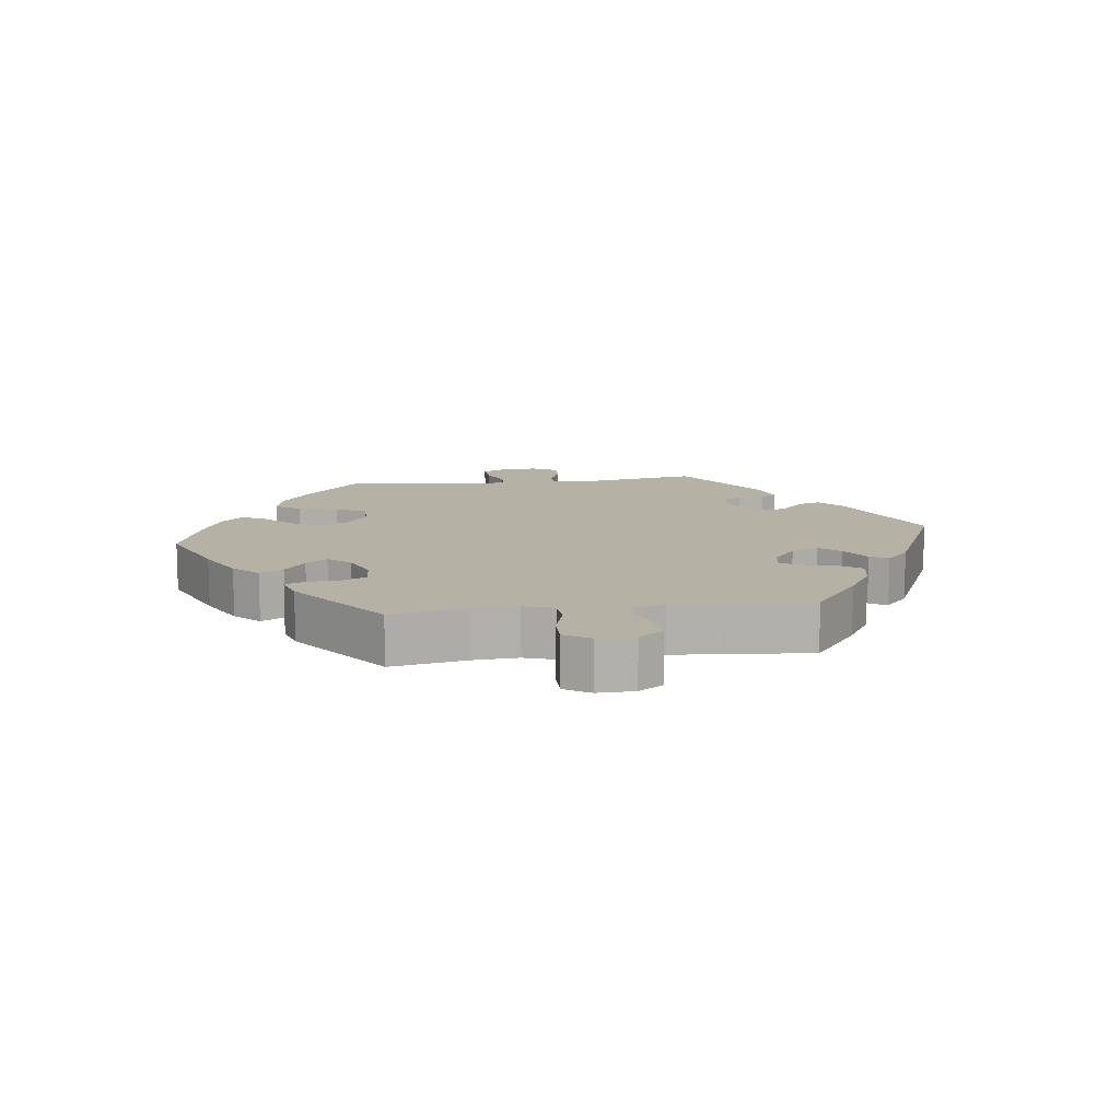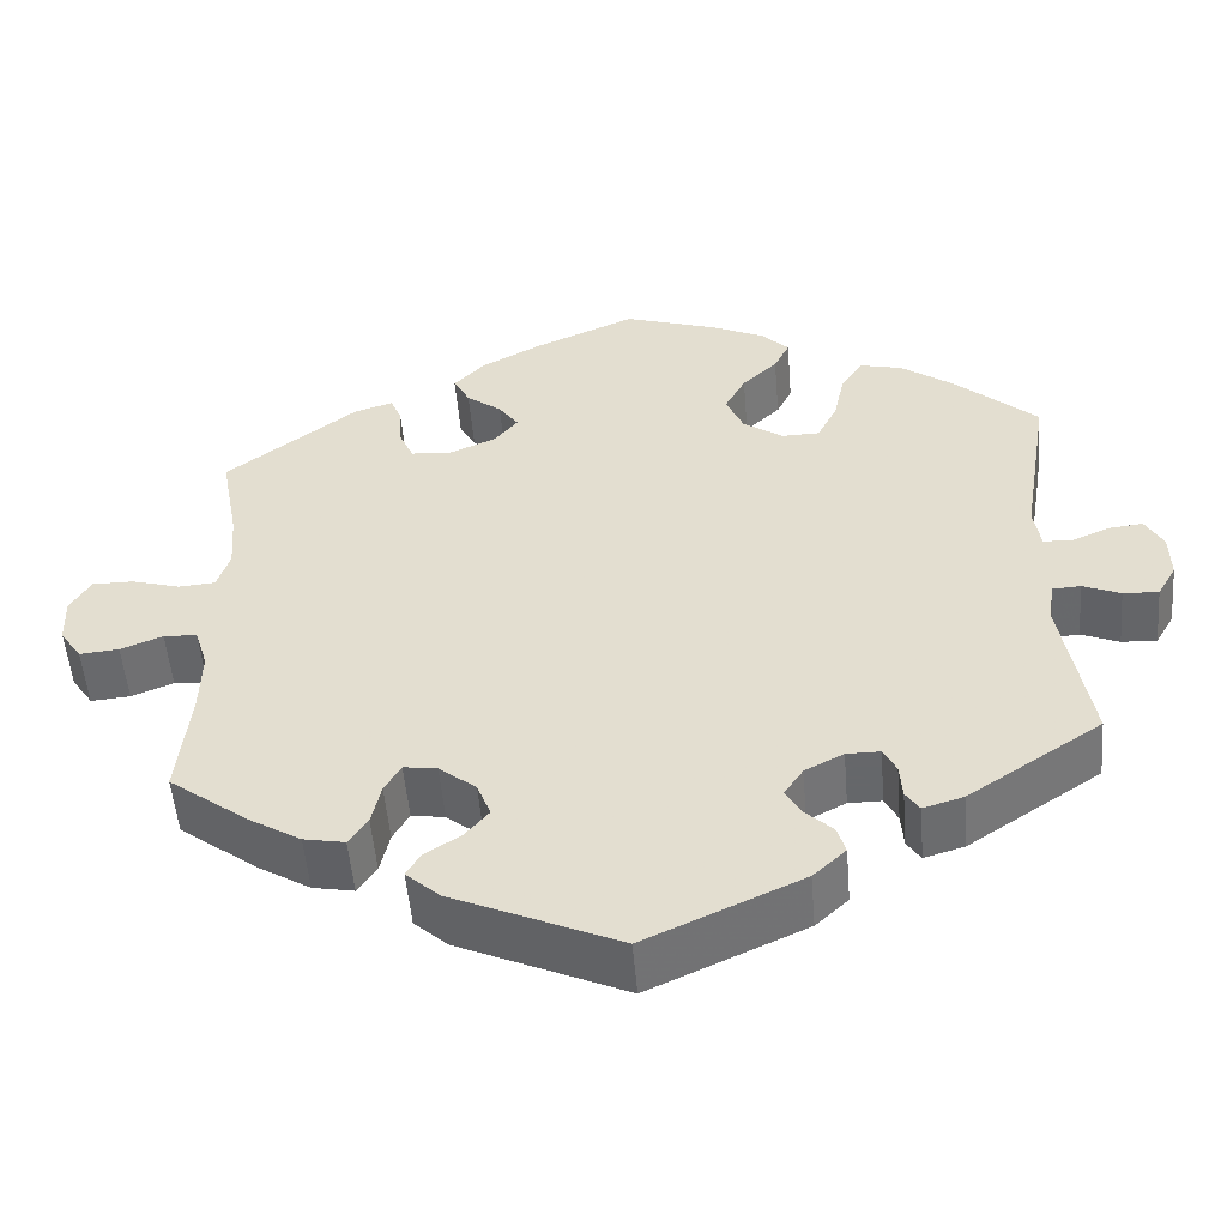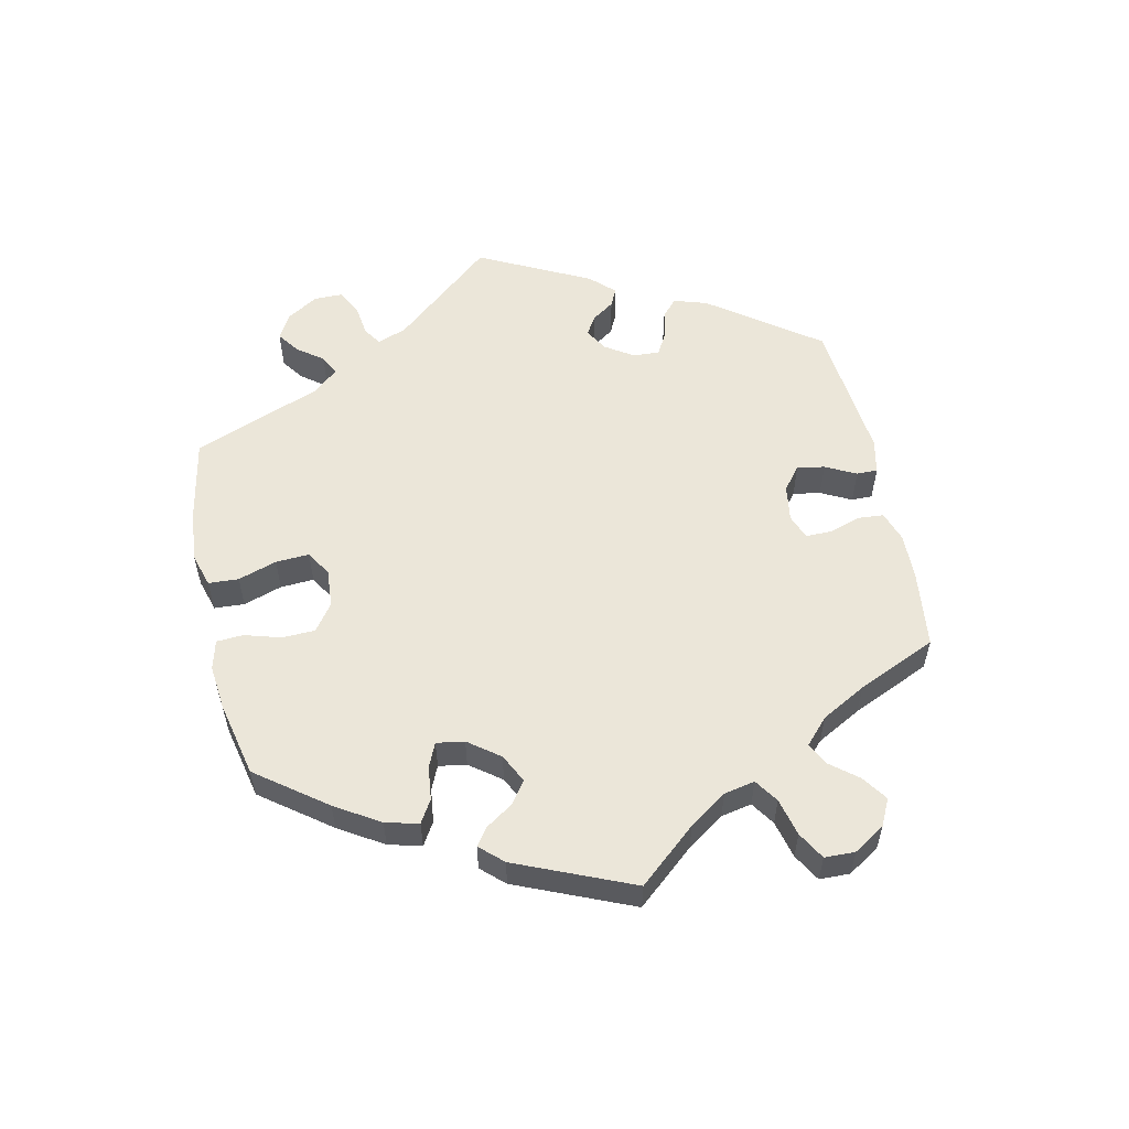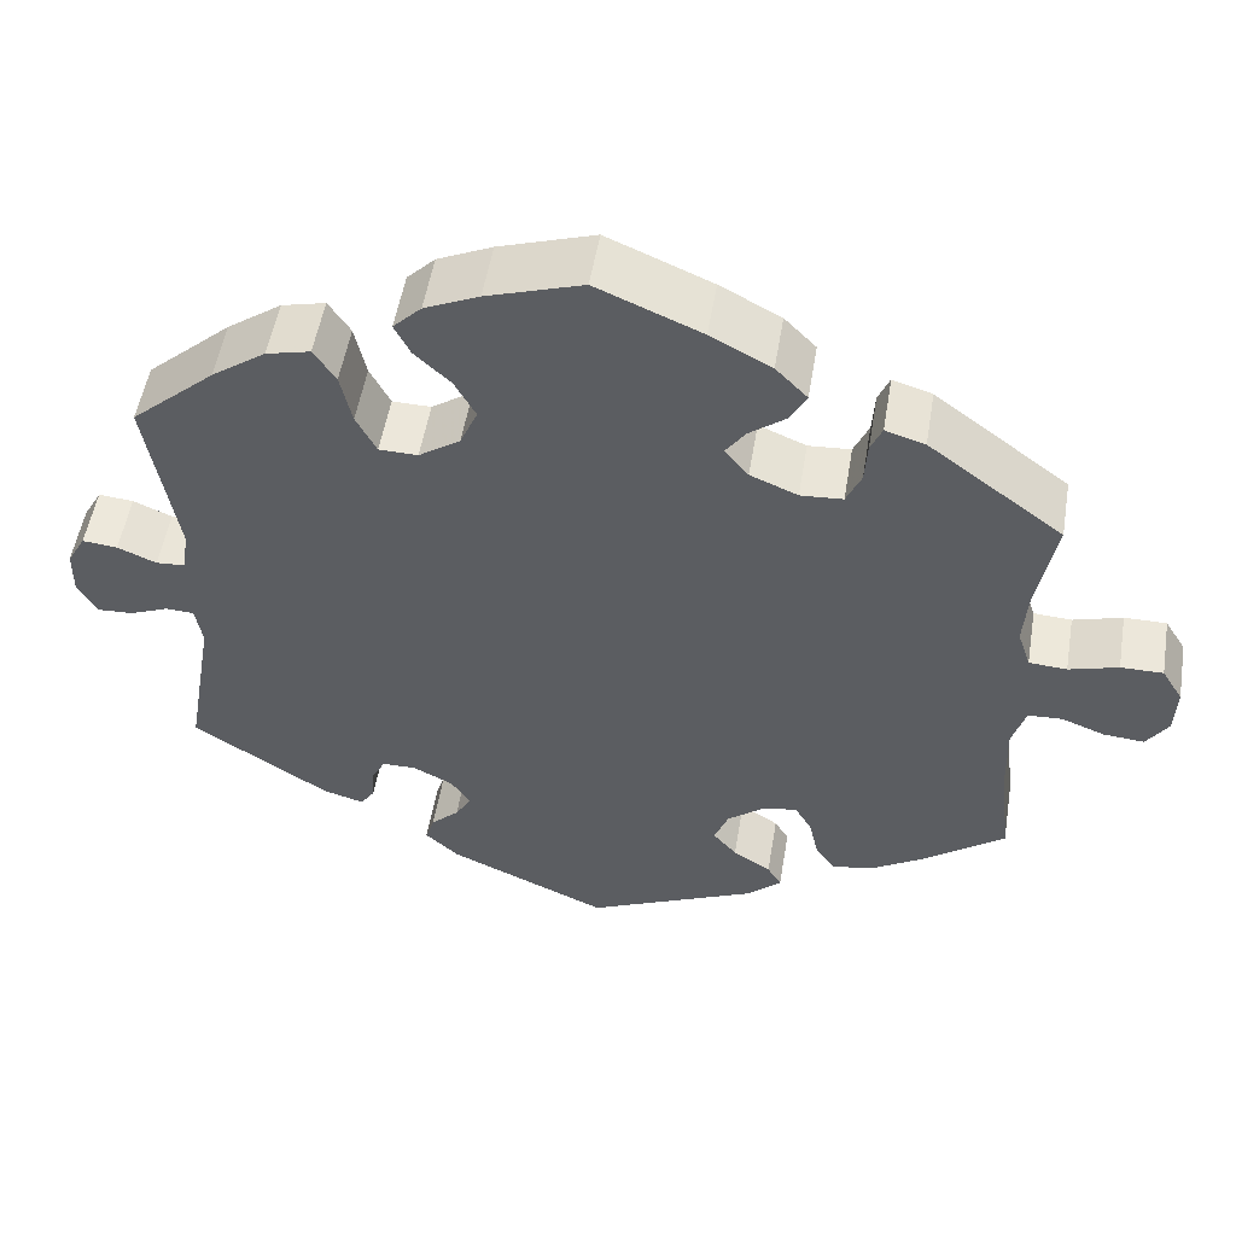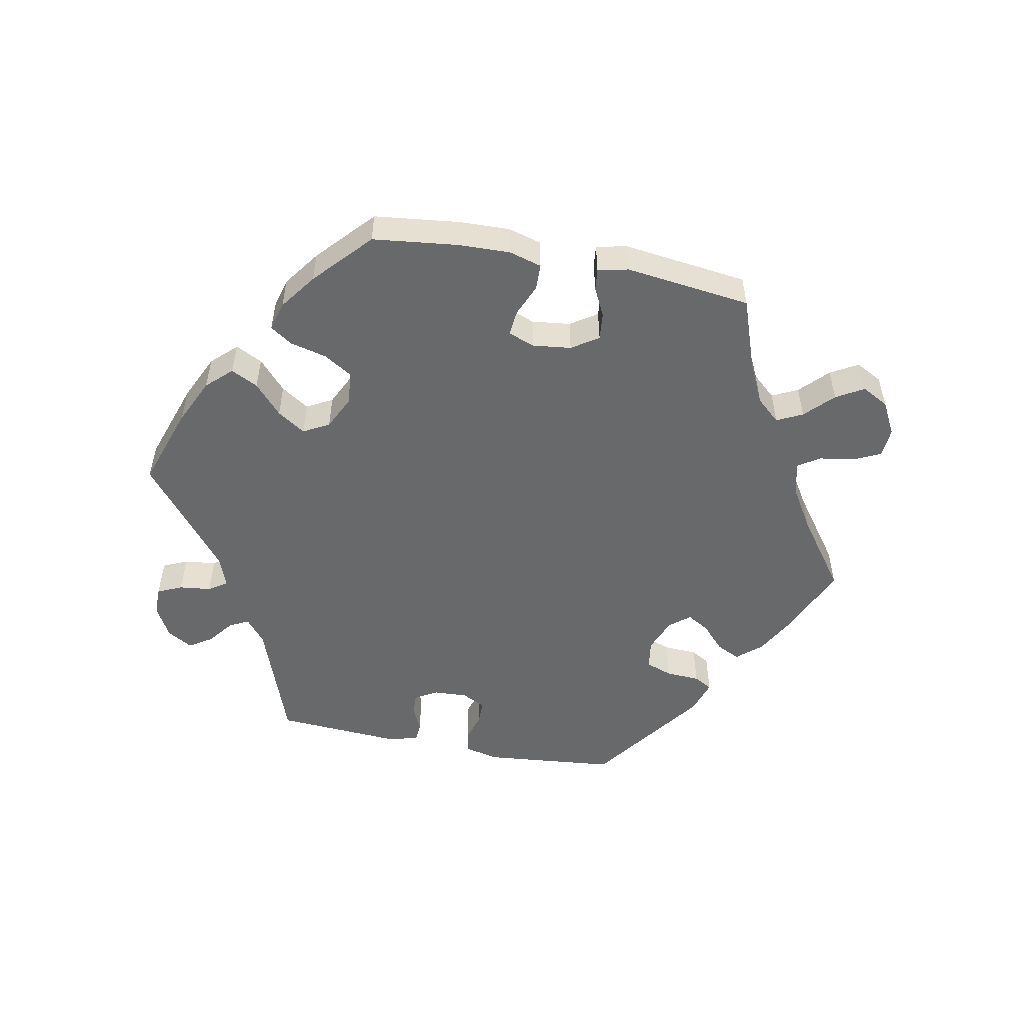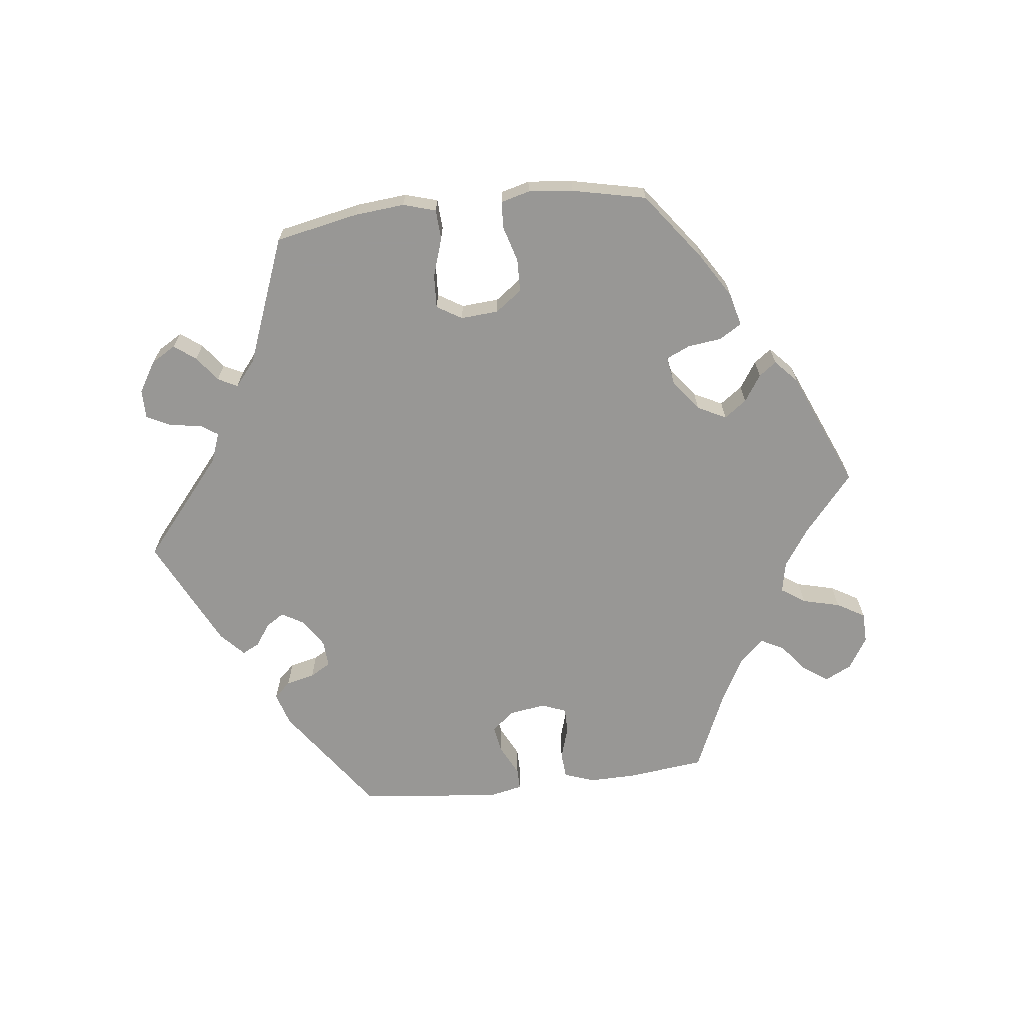
<metadata>
{"format":"obj","ext":"obj","renderer":"f3d","projection":"perspective","resolution":1024,"background":"white","views":[{"elev":11.9,"azim":82.9,"up":"+Y"},{"elev":-52.0,"azim":-175.3,"up":"+Z"},{"elev":56.8,"azim":47.7,"up":"+Y"},{"elev":52.5,"azim":9.4,"up":"+Z"},{"elev":-52.6,"azim":18.9,"up":"+Y"},{"elev":-68.2,"azim":-23.4,"up":"+Y"}]}
</metadata>
<code>
v -0.181 0.07 -0.496
v -0.219 0.07 -0.461
v -0.209 0.07 -0.429
v -0.177 0.07 -0.399
v -0.159 0.07 -0.368
v -0.181 0.07 -0.335
v -0.226 0.07 -0.312
v -0.265 0.07 -0.312
v -0.28 0.07 -0.341
v -0.283 0.07 -0.381
v -0.299 0.07 -0.405
v -0.346 0.07 -0.391
v -0.501 0.07 -0.289
v -0.468 0.07 -0.098
v -0.476 0.07 -0.052
v -0.508 0.07 -0.05
v -0.552 0.07 -0.068
v -0.593 0.07 -0.07
v -0.615 0.07 -0.032
v -0.614 0.07 0.022
v -0.593 0.07 0.059
v -0.553 0.07 0.055
v -0.509 0.07 0.036
v -0.476 0.07 0.038
v -0.468 0.07 0.087
v -0.501 0.07 0.289
v -0.405 0.07 0.374
v -0.343 0.07 0.418
v -0.293 0.07 0.43
v -0.268 0.07 0.392
v -0.255 0.07 0.332
v -0.232 0.07 0.287
v -0.188 0.07 0.286
v -0.141 0.07 0.318
v -0.121 0.07 0.364
v -0.145 0.07 0.408
v -0.186 0.07 0.447
v -0.204 0.07 0.483
v -0.172 0.07 0.515
v -0.11 0.07 0.543
v -0.001 0.07 0.578
v 0.118 0.07 0.527
v 0.187 0.07 0.49
v 0.223 0.07 0.453
v 0.204 0.07 0.418
v 0.163 0.07 0.387
v 0.14 0.07 0.355
v 0.167 0.07 0.322
v 0.221 0.07 0.299
v 0.269 0.07 0.302
v 0.286 0.07 0.34
v 0.289 0.07 0.388
v 0.302 0.07 0.418
v 0.347 0.07 0.404
v 0.5 0.07 0.289
v 0.479 0.07 0.176
v 0.474 0.07 0.108
v 0.489 0.07 0.063
v 0.532 0.07 0.06
v 0.588 0.07 0.076
v 0.636 0.07 0.076
v 0.66 0.07 0.037
v 0.658 0.07 -0.019
v 0.633 0.07 -0.056
v 0.587 0.07 -0.052
v 0.538 0.07 -0.033
v 0.499 0.07 -0.035
v 0.484 0.07 -0.084
v 0.486 0.07 -0.16
v 0.5 0.07 -0.289
v 0.407 0.07 -0.358
v 0.347 0.07 -0.394
v 0.299 0.07 -0.403
v 0.277 0.07 -0.371
v 0.266 0.07 -0.322
v 0.247 0.07 -0.289
v 0.208 0.07 -0.295
v 0.165 0.07 -0.329
v 0.149 0.07 -0.37
v 0.176 0.07 -0.402
v 0.219 0.07 -0.43
v 0.235 0.07 -0.457
v 0.196 0.07 -0.492
v 0.001 0.07 -0.578
v -0.181 0 -0.496
v -0.219 0 -0.461
v -0.209 0 -0.429
v -0.177 0 -0.399
v -0.159 0 -0.368
v -0.181 0 -0.335
v -0.226 0 -0.312
v -0.265 0 -0.312
v -0.28 0 -0.341
v -0.283 0 -0.381
v -0.299 0 -0.405
v -0.346 0 -0.391
v -0.501 0 -0.289
v -0.468 0 -0.098
v -0.476 0 -0.052
v -0.508 0 -0.05
v -0.552 0 -0.068
v -0.593 0 -0.07
v -0.615 0 -0.032
v -0.614 0 0.022
v -0.593 0 0.059
v -0.553 0 0.055
v -0.509 0 0.036
v -0.476 0 0.038
v -0.468 0 0.087
v -0.501 0 0.289
v -0.405 0 0.374
v -0.343 0 0.418
v -0.293 0 0.43
v -0.268 0 0.392
v -0.255 0 0.332
v -0.232 0 0.287
v -0.188 0 0.286
v -0.141 0 0.318
v -0.121 0 0.364
v -0.145 0 0.408
v -0.186 0 0.447
v -0.204 0 0.483
v -0.172 0 0.515
v -0.11 0 0.543
v -0.001 0 0.578
v 0.118 0 0.527
v 0.187 0 0.49
v 0.223 0 0.453
v 0.204 0 0.418
v 0.163 0 0.387
v 0.14 0 0.355
v 0.167 0 0.322
v 0.221 0 0.299
v 0.269 0 0.302
v 0.286 0 0.34
v 0.289 0 0.388
v 0.302 0 0.418
v 0.347 0 0.404
v 0.5 0 0.289
v 0.479 0 0.176
v 0.474 0 0.108
v 0.489 0 0.063
v 0.532 0 0.06
v 0.588 0 0.076
v 0.636 0 0.076
v 0.66 0 0.037
v 0.658 0 -0.019
v 0.633 0 -0.056
v 0.587 0 -0.052
v 0.538 0 -0.033
v 0.499 0 -0.035
v 0.484 0 -0.084
v 0.486 0 -0.16
v 0.5 0 -0.289
v 0.407 0 -0.358
v 0.347 0 -0.394
v 0.299 0 -0.403
v 0.277 0 -0.371
v 0.266 0 -0.322
v 0.247 0 -0.289
v 0.208 0 -0.295
v 0.165 0 -0.329
v 0.149 0 -0.37
v 0.176 0 -0.402
v 0.219 0 -0.43
v 0.235 0 -0.457
v 0.196 0 -0.492
v 0.001 0 -0.578
f 80 81 82 83
f 79 80 83 84
f 78 79 84 1
f 72 73 74 75
f 72 75 76
f 69 70 71 72
f 68 69 72 76
f 67 68 76 77
f 63 64 65 66
f 63 66 67
f 62 63 67
f 59 60 61 62
f 58 59 62 67
f 57 58 67 77
f 53 54 55 56
f 51 52 53 56
f 50 51 56 57
f 49 50 57 77
f 43 44 45 46
f 43 46 47
f 42 43 47
f 41 42 47
f 40 41 47
f 39 40 47 48
f 36 37 38 39
f 35 36 39 48
f 28 29 30 31
f 28 31 32
f 25 26 27 28
f 24 25 28 32
f 20 21 22 23
f 20 23 24
f 19 20 24
f 16 17 18 19
f 15 16 19 24
f 14 15 24 32
f 9 10 11 12
f 8 9 12 13
f 7 8 13 14
f 1 2 3 4
f 1 4 5
f 78 1 5
f 77 78 5 6
f 34 35 48 49
f 33 34 49 77
f 14 32 33 77
f 6 7 14 77
f 167 166 165 164
f 168 167 164 163
f 85 168 163 162
f 159 158 157 156
f 160 159 156
f 156 155 154 153
f 160 156 153 152
f 161 160 152 151
f 150 149 148 147
f 151 150 147
f 151 147 146
f 146 145 144 143
f 151 146 143 142
f 161 151 142 141
f 140 139 138 137
f 140 137 136 135
f 141 140 135 134
f 161 141 134 133
f 130 129 128 127
f 131 130 127
f 131 127 126
f 131 126 125
f 131 125 124
f 132 131 124 123
f 123 122 121 120
f 132 123 120 119
f 115 114 113 112
f 116 115 112
f 112 111 110 109
f 116 112 109 108
f 107 106 105 104
f 108 107 104
f 108 104 103
f 103 102 101 100
f 108 103 100 99
f 116 108 99 98
f 96 95 94 93
f 97 96 93 92
f 98 97 92 91
f 88 87 86 85
f 89 88 85
f 89 85 162
f 90 89 162 161
f 133 132 119 118
f 161 133 118 117
f 161 117 116 98
f 161 98 91 90
f 1 85 86 2
f 2 86 87 3
f 3 87 88 4
f 4 88 89 5
f 5 89 90 6
f 6 90 91 7
f 7 91 92 8
f 8 92 93 9
f 9 93 94 10
f 10 94 95 11
f 11 95 96 12
f 12 96 97 13
f 13 97 98 14
f 14 98 99 15
f 15 99 100 16
f 16 100 101 17
f 17 101 102 18
f 18 102 103 19
f 19 103 104 20
f 20 104 105 21
f 21 105 106 22
f 22 106 107 23
f 23 107 108 24
f 24 108 109 25
f 25 109 110 26
f 26 110 111 27
f 27 111 112 28
f 28 112 113 29
f 29 113 114 30
f 30 114 115 31
f 31 115 116 32
f 32 116 117 33
f 33 117 118 34
f 34 118 119 35
f 35 119 120 36
f 36 120 121 37
f 37 121 122 38
f 38 122 123 39
f 39 123 124 40
f 40 124 125 41
f 41 125 126 42
f 42 126 127 43
f 43 127 128 44
f 44 128 129 45
f 45 129 130 46
f 46 130 131 47
f 47 131 132 48
f 48 132 133 49
f 49 133 134 50
f 50 134 135 51
f 51 135 136 52
f 52 136 137 53
f 53 137 138 54
f 54 138 139 55
f 55 139 140 56
f 56 140 141 57
f 57 141 142 58
f 58 142 143 59
f 59 143 144 60
f 60 144 145 61
f 61 145 146 62
f 62 146 147 63
f 63 147 148 64
f 64 148 149 65
f 65 149 150 66
f 66 150 151 67
f 67 151 152 68
f 68 152 153 69
f 69 153 154 70
f 70 154 155 71
f 71 155 156 72
f 72 156 157 73
f 73 157 158 74
f 74 158 159 75
f 75 159 160 76
f 76 160 161 77
f 77 161 162 78
f 78 162 163 79
f 79 163 164 80
f 80 164 165 81
f 81 165 166 82
f 82 166 167 83
f 83 167 168 84
f 84 168 85 1

</code>
